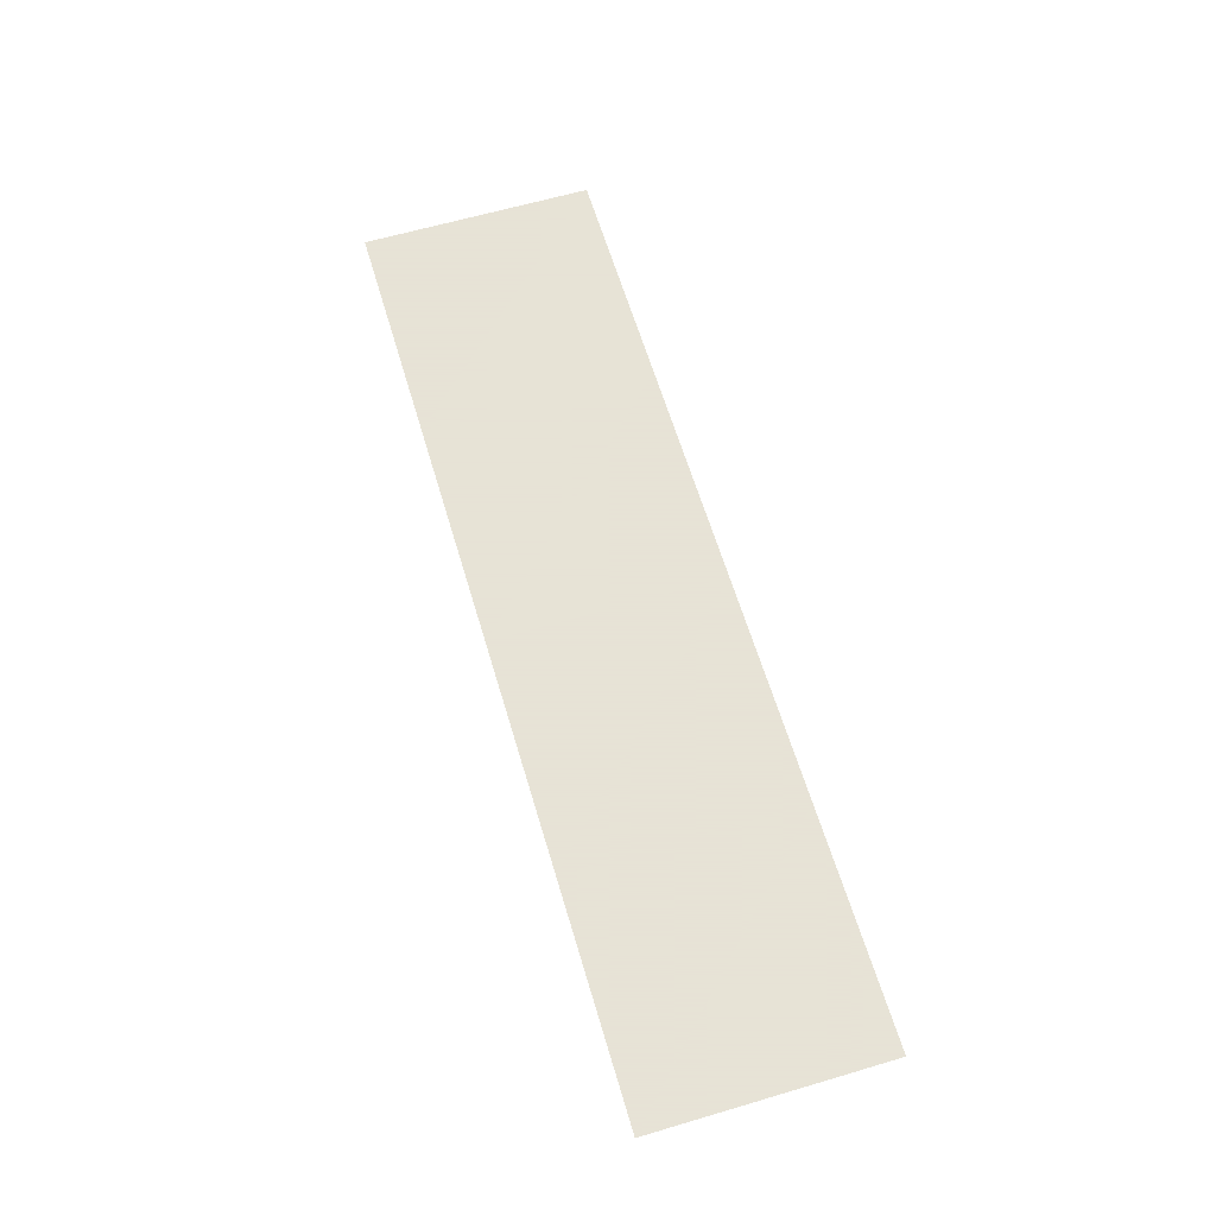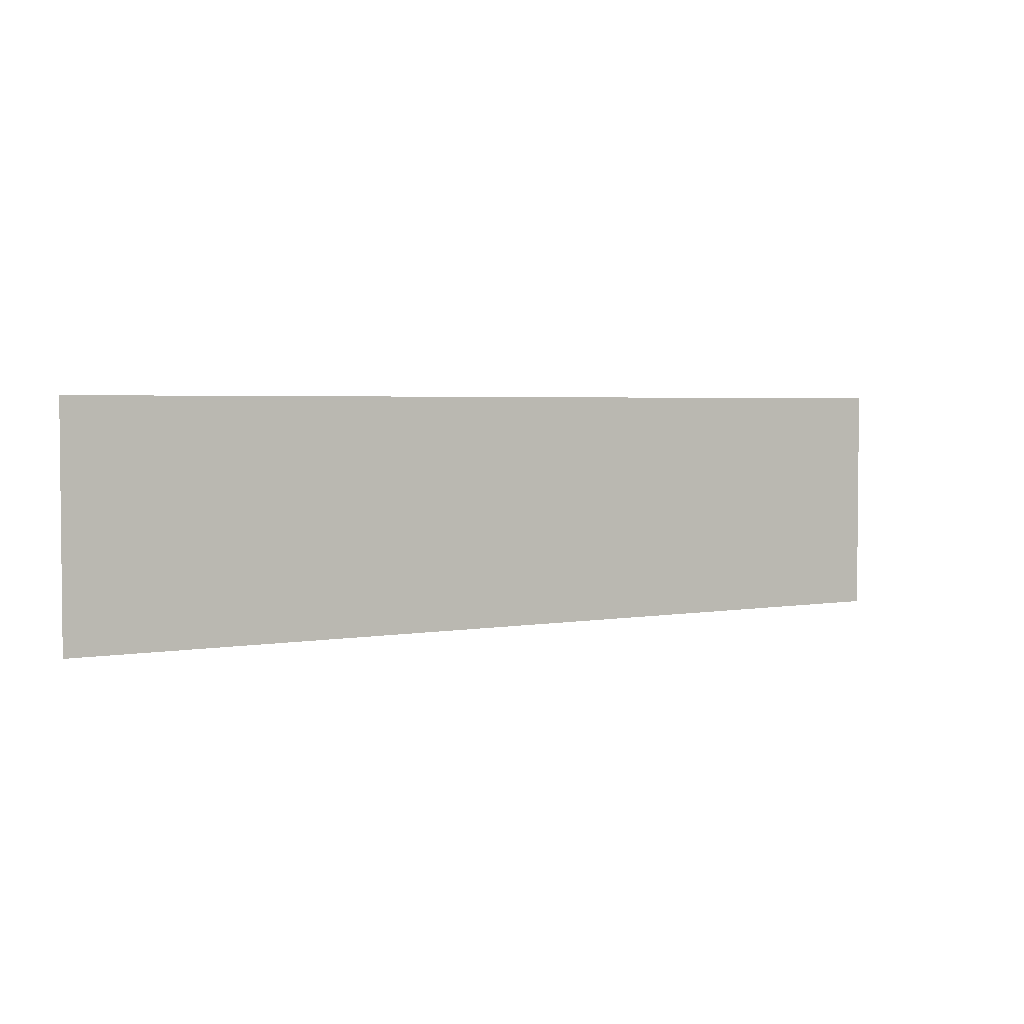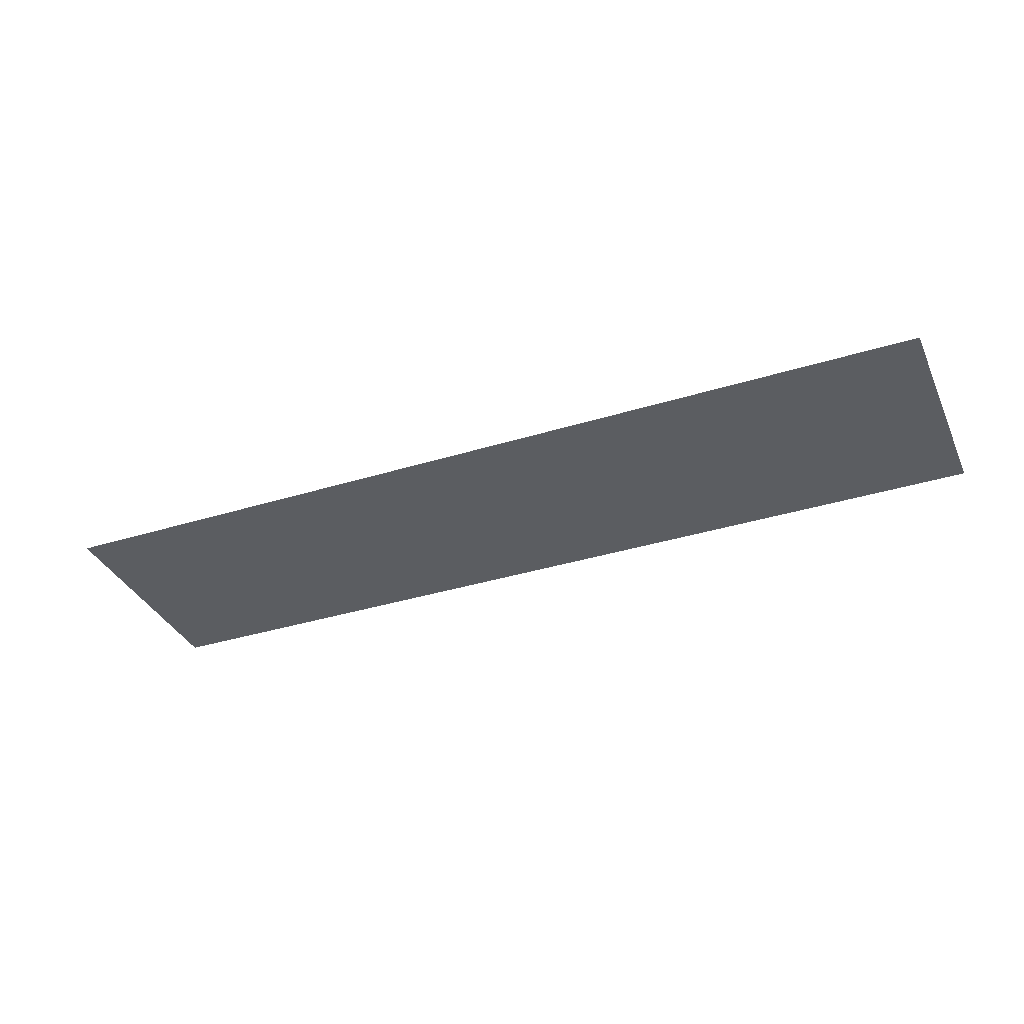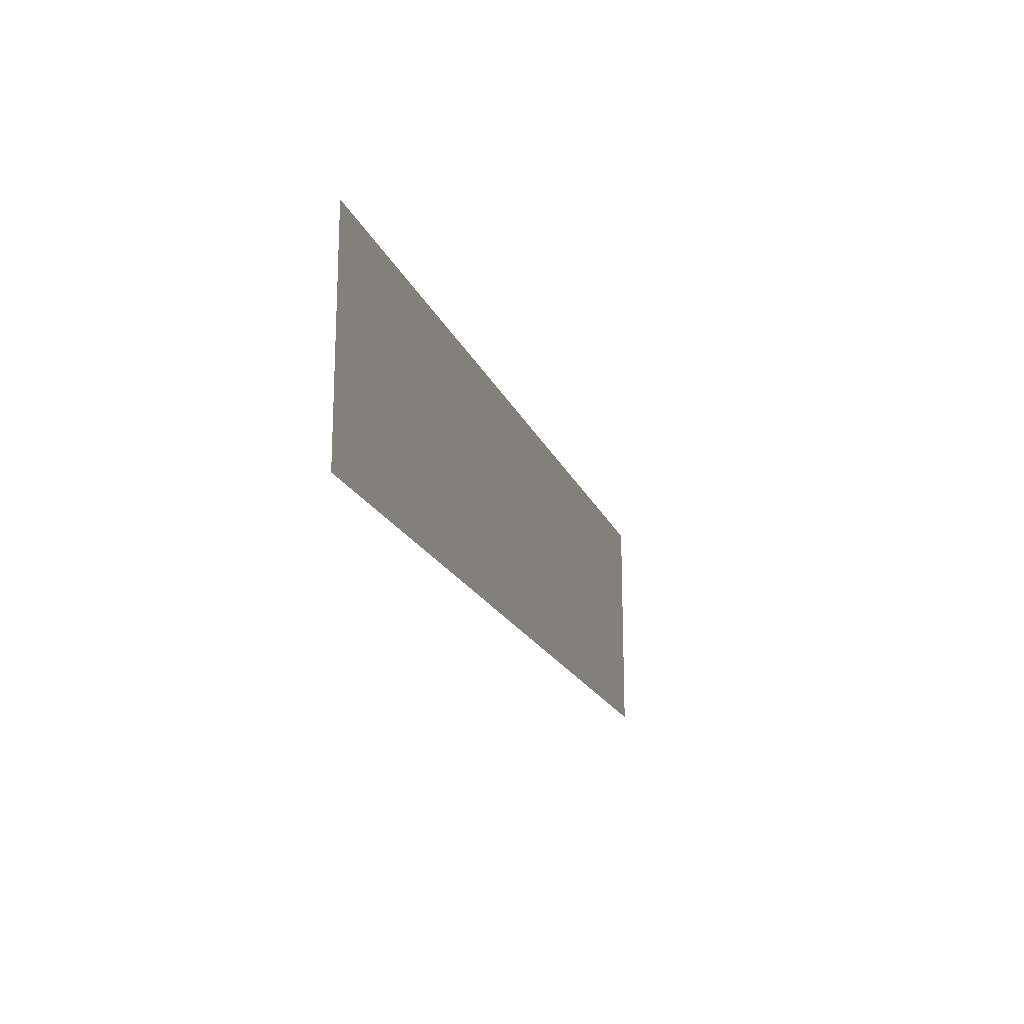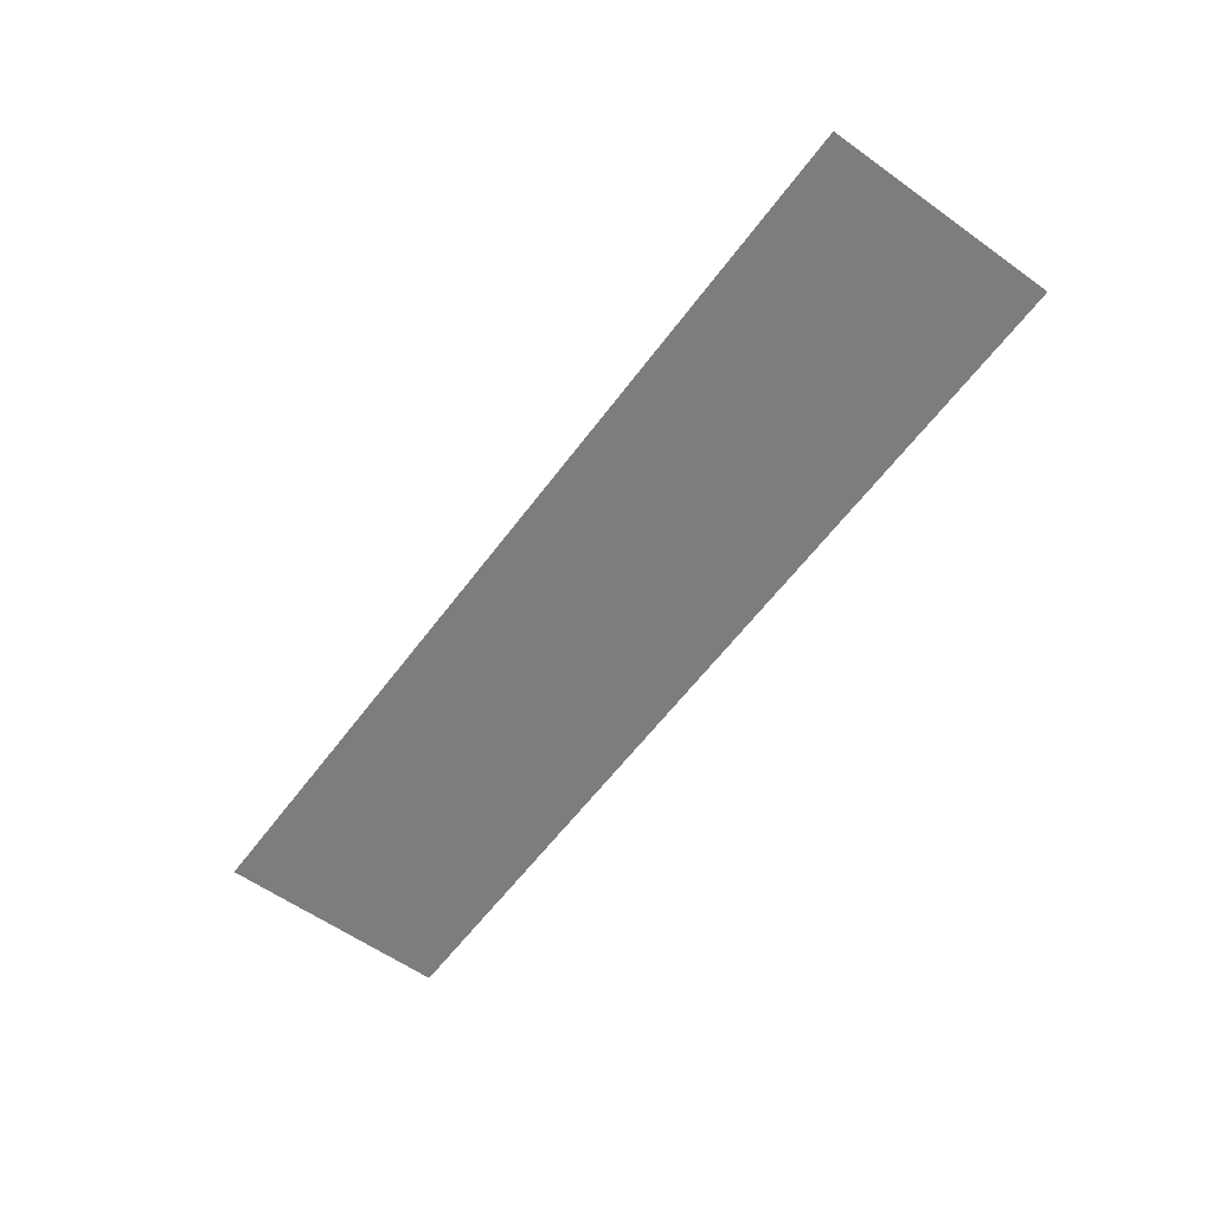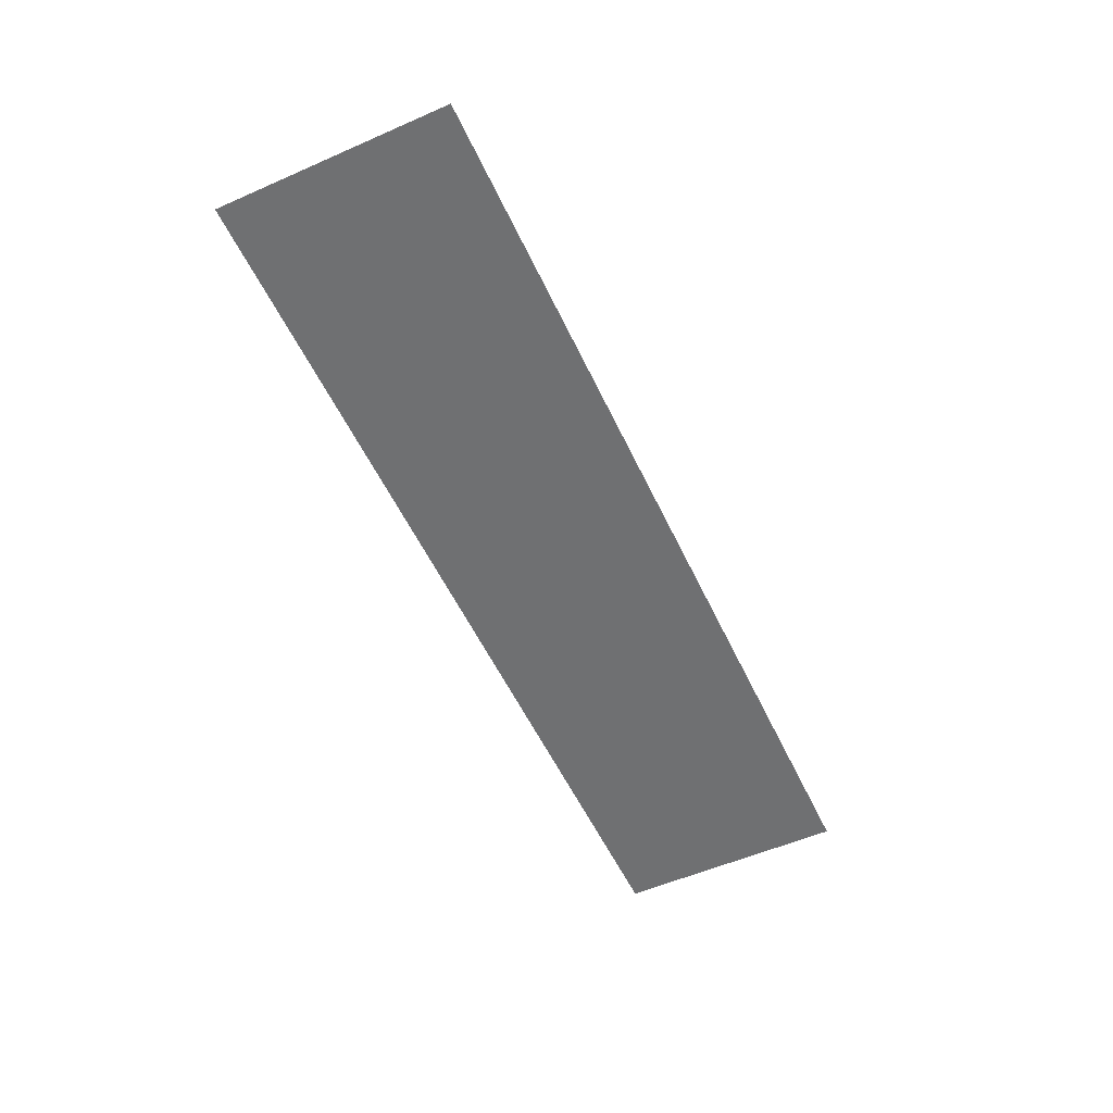
<metadata>
{"format":"obj","ext":"obj","renderer":"f3d","projection":"perspective","resolution":1024,"background":"white","views":[{"elev":62.8,"azim":73.4,"up":"+Y"},{"elev":3.2,"azim":-31.7,"up":"+Z"},{"elev":-35.5,"azim":22.4,"up":"+Y"},{"elev":-18.4,"azim":107.2,"up":"+Z"},{"elev":-59.2,"azim":53.7,"up":"+Y"},{"elev":-54.8,"azim":114.8,"up":"+Y"}]}
</metadata>
<code>
v -295 0 49
v -393 0 -49
v -393 0 49
v -393 0 -49
v -295 0 49
v -295 0 -49
v -196 0 49
v -295 0 -49
v -295 0 49
v -295 0 -49
v -196 0 49
v -196 0 -49
v -98 0 49
v -196 0 -49
v -196 0 49
v -196 0 -49
v -98 0 49
v -98 0 -49
v 0 0 49
v -98 0 -49
v -98 0 49
v -98 0 -49
v 0 0 49
v 0 0 -49
f 1 2 3
f 4 5 6
f 7 8 9
f 10 11 12
f 13 14 15
f 16 17 18
f 19 20 21
f 22 23 24

</code>
